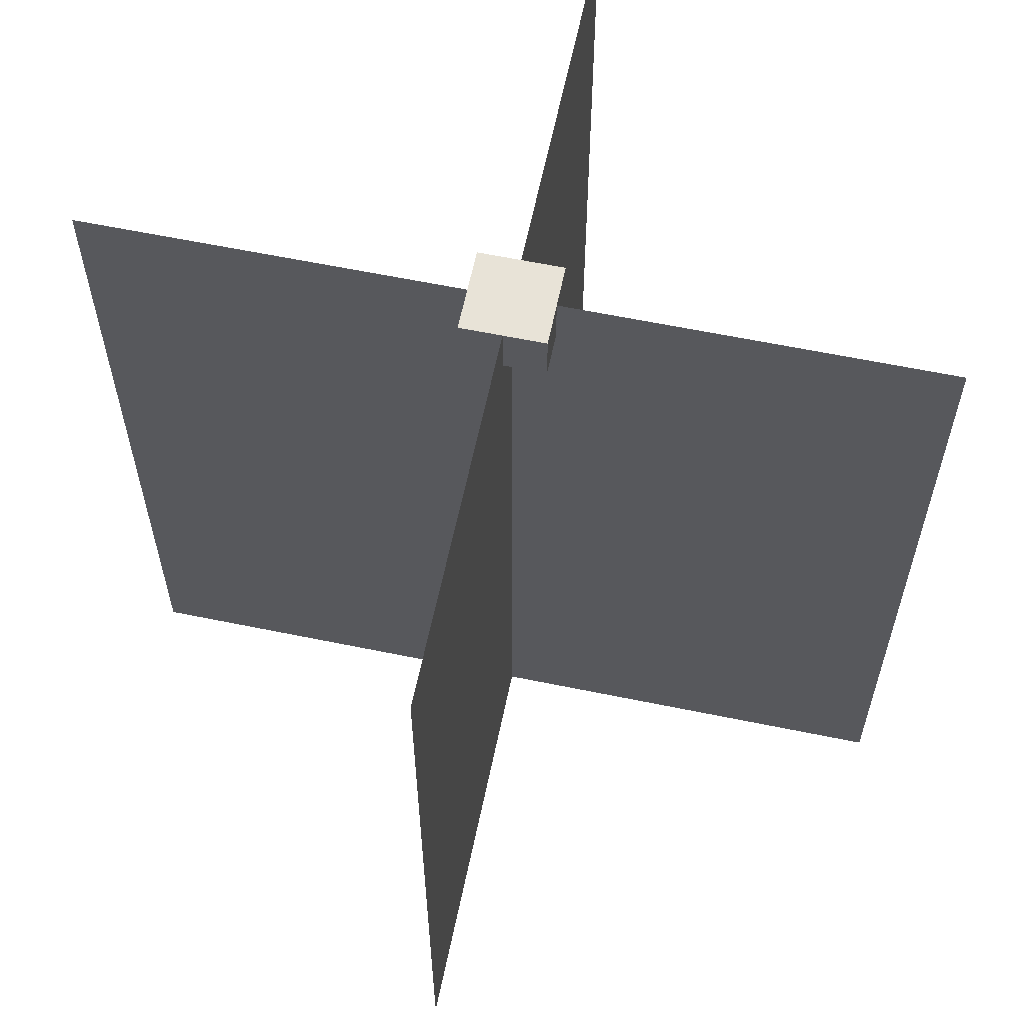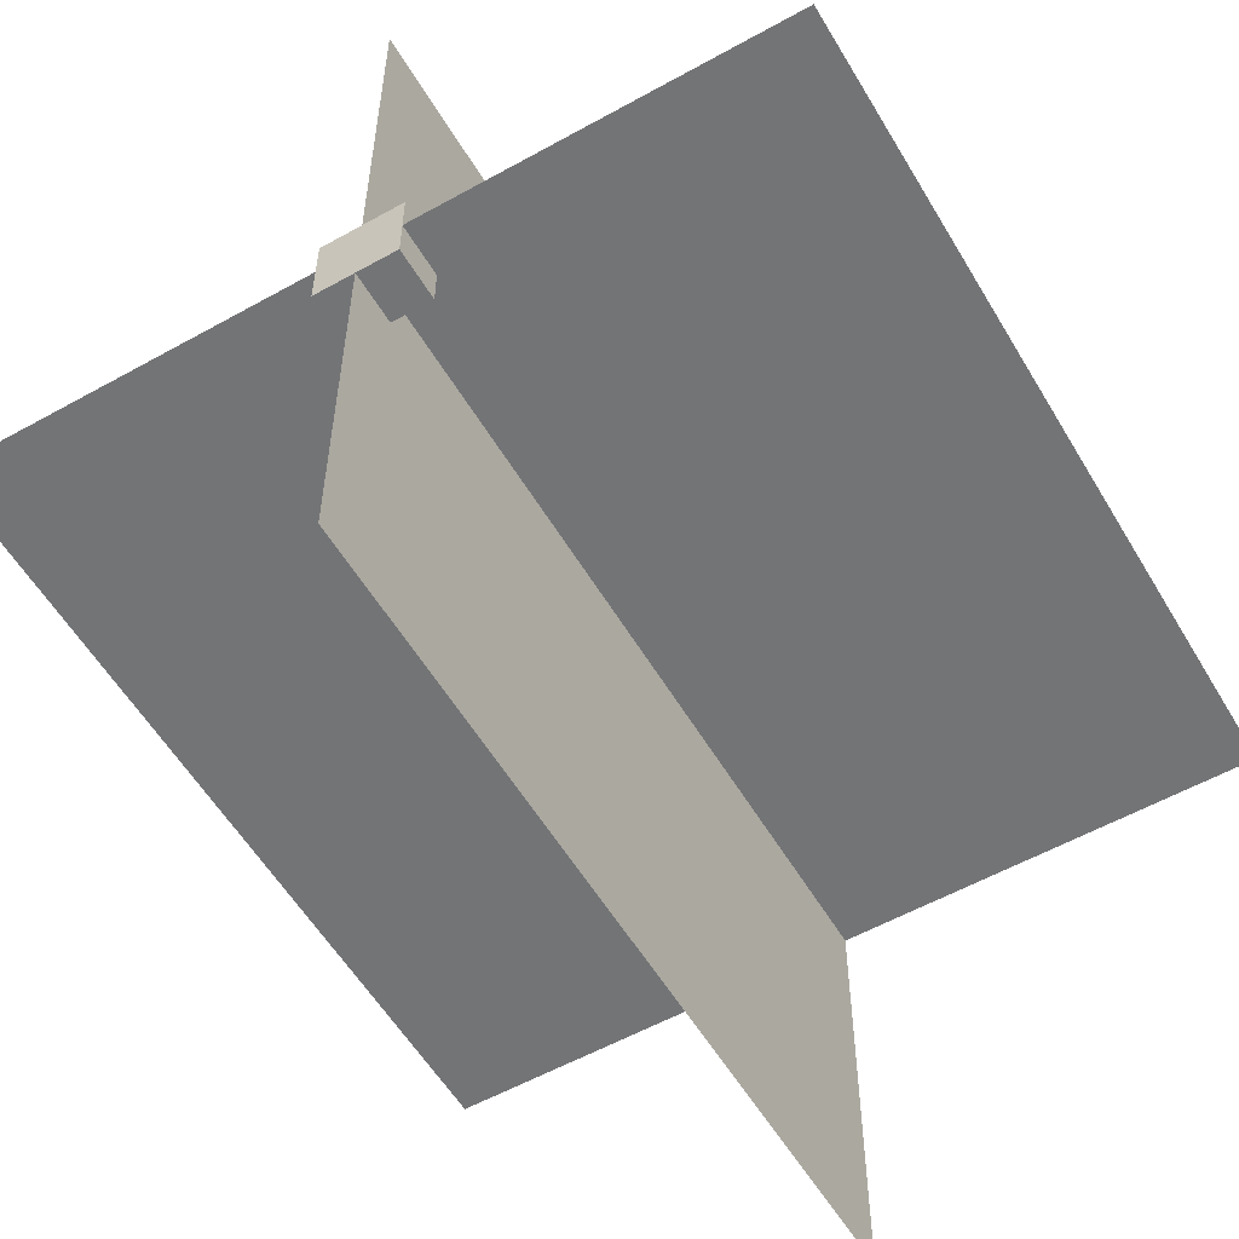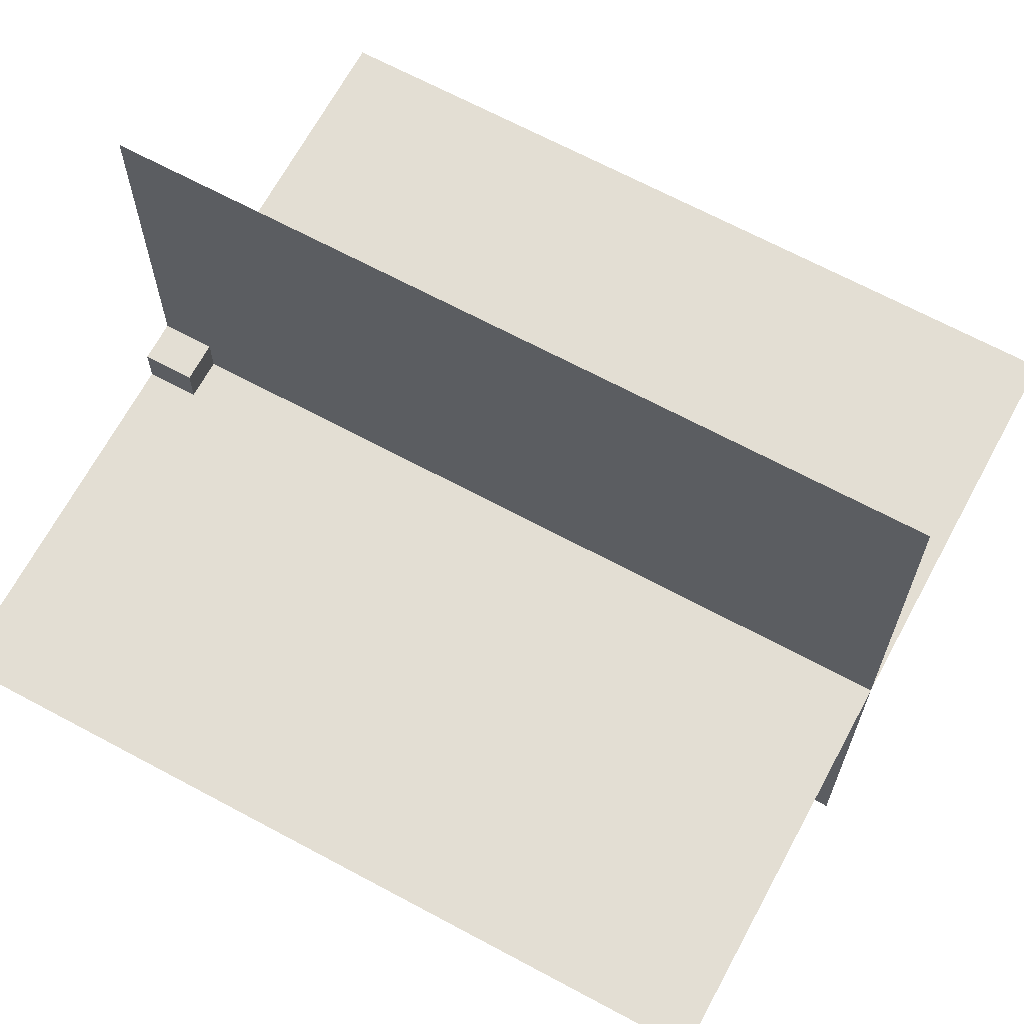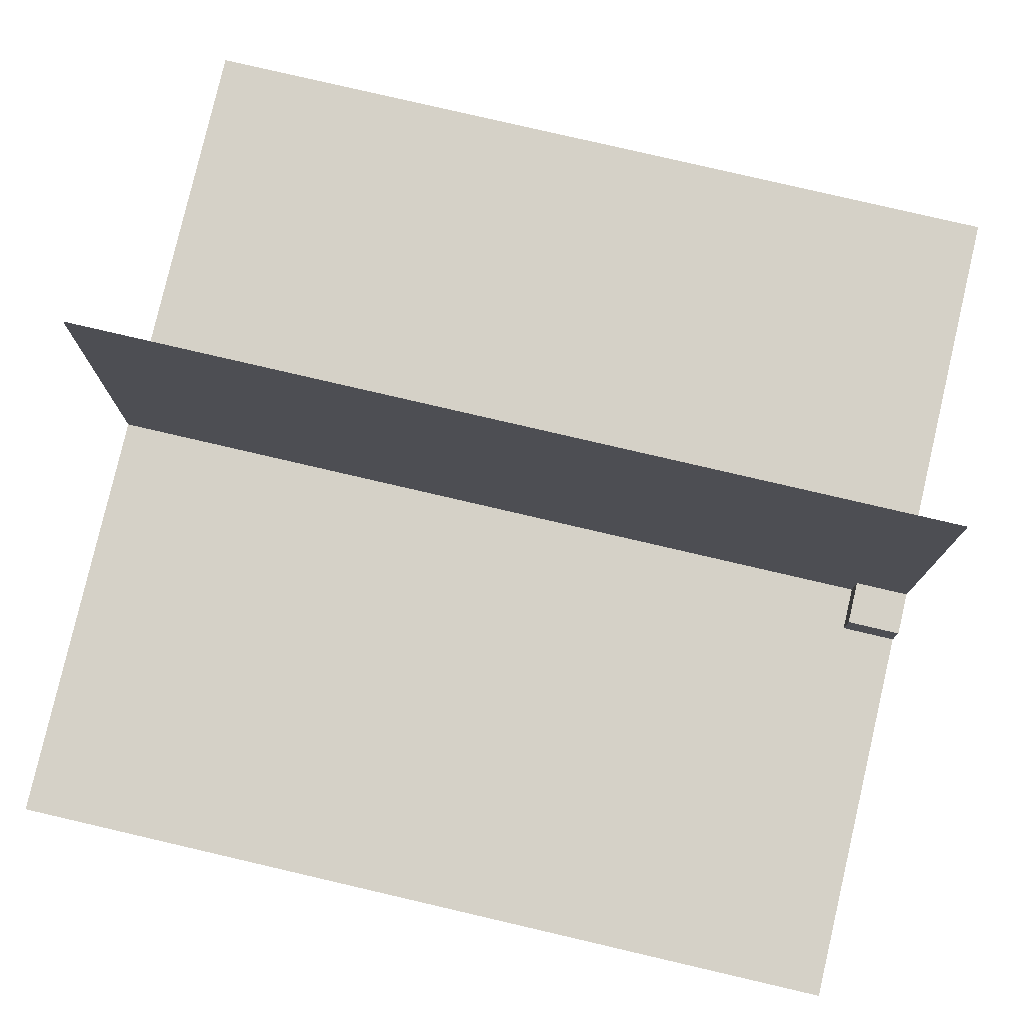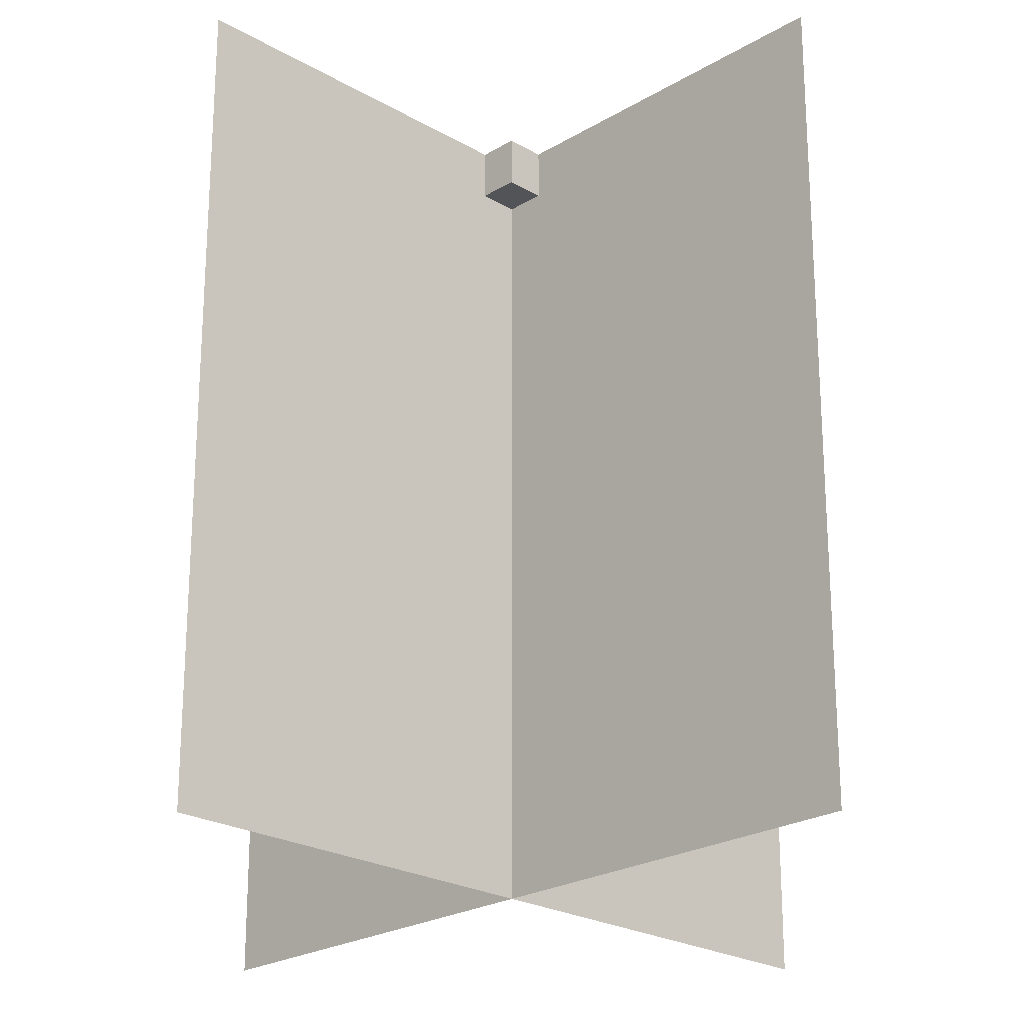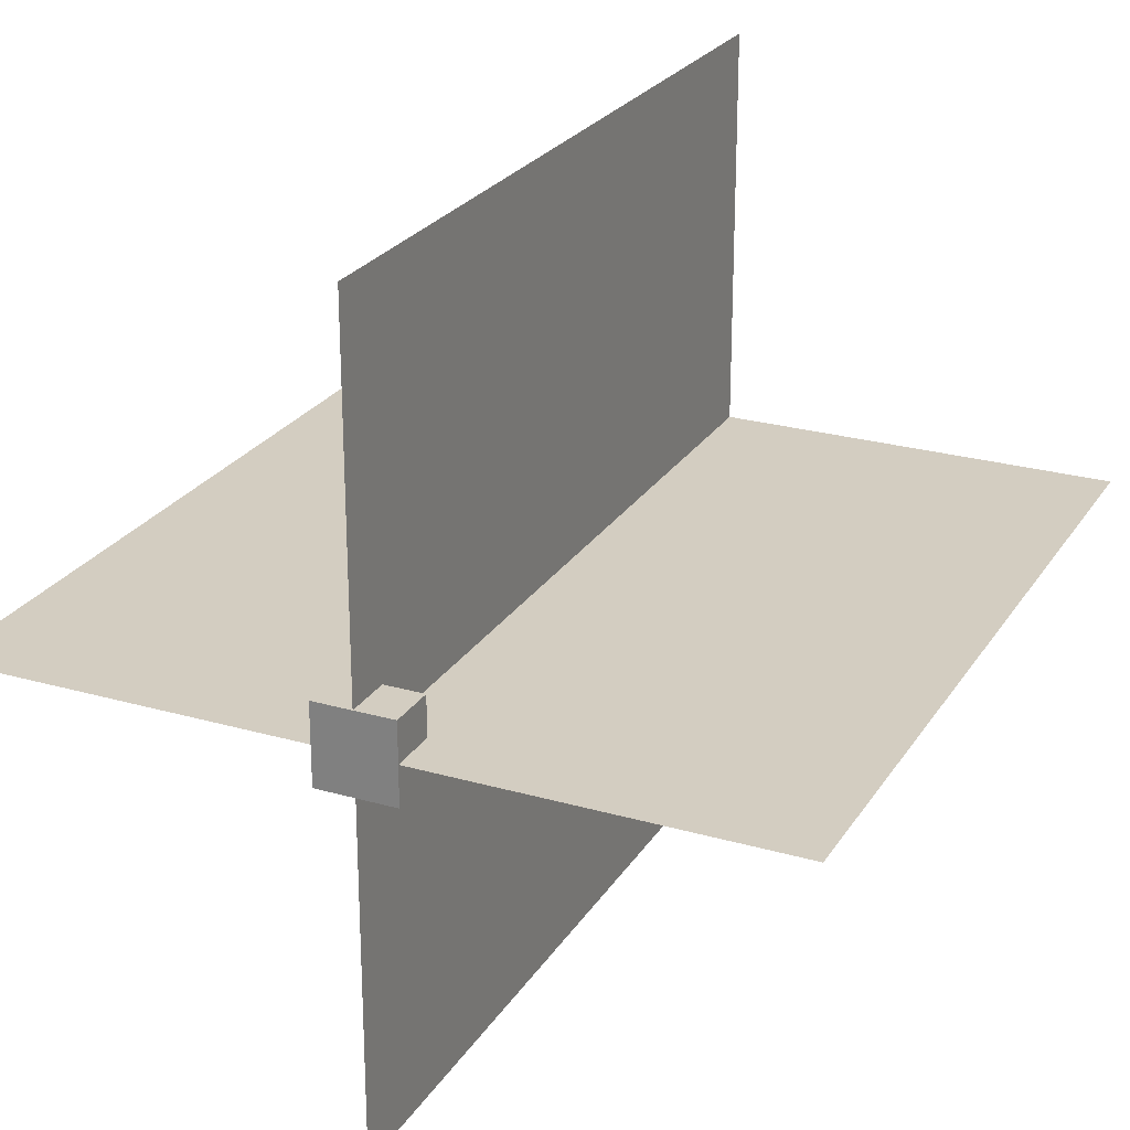
<metadata>
{"format":"obj","ext":"obj","renderer":"f3d","projection":"perspective","resolution":1024,"background":"white","views":[{"elev":62.0,"azim":-168.2,"up":"+Y"},{"elev":-56.2,"azim":-149.7,"up":"+Z"},{"elev":67.3,"azim":-61.7,"up":"+Z"},{"elev":79.0,"azim":103.1,"up":"+Z"},{"elev":-23.4,"azim":135.5,"up":"+Y"},{"elev":24.8,"azim":-155.0,"up":"+Z"}]}
</metadata>
<code>
v 0 0 0.5
v 0 1 0.5
v 1 1 0.5
v 1 0 0.5
v 0.5 0 5.96e-08
v 0.5 1 5.96e-08
v 0.5 1 1
v 0.5 0 1
v 0.45 0.9375 0.45
v 0.45 1 0.45
v 0.55 1 0.45
v 0.55 0.9375 0.45
v 0.55 0.9375 0.55
v 0.55 1 0.55
v 0.45 1 0.55
v 0.45 0.9375 0.55
g cep_shaman_bundle_bones
f 1 2 3 4
f 5 6 7 8
f 4 3 2 1
f 8 7 6 5
f 9 10 11 12
f 13 14 15 16
f 16 15 10 9
f 12 11 14 13
f 11 10 15 14
f 9 12 13 16

</code>
